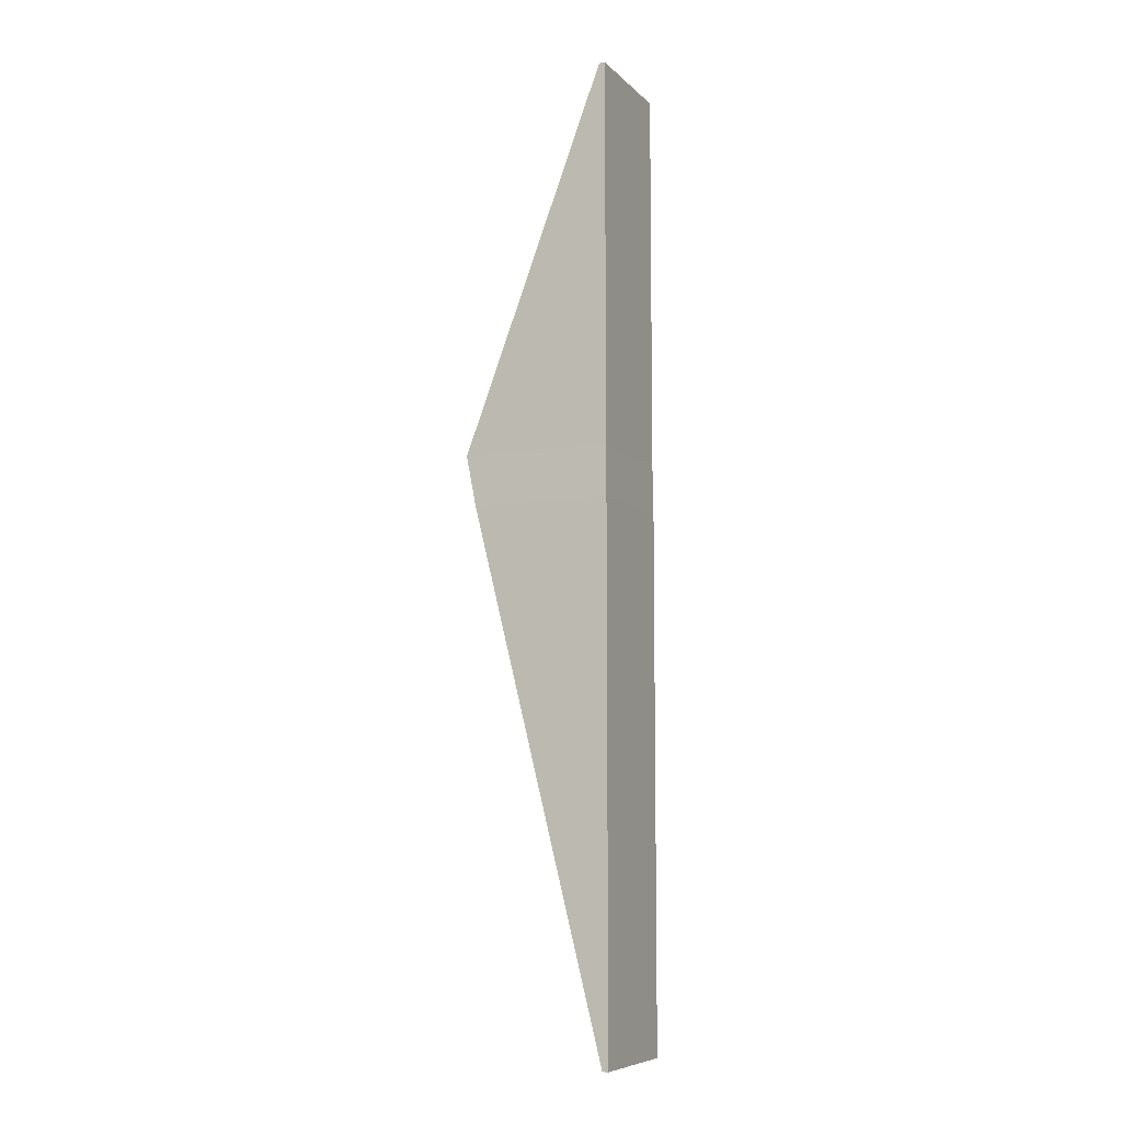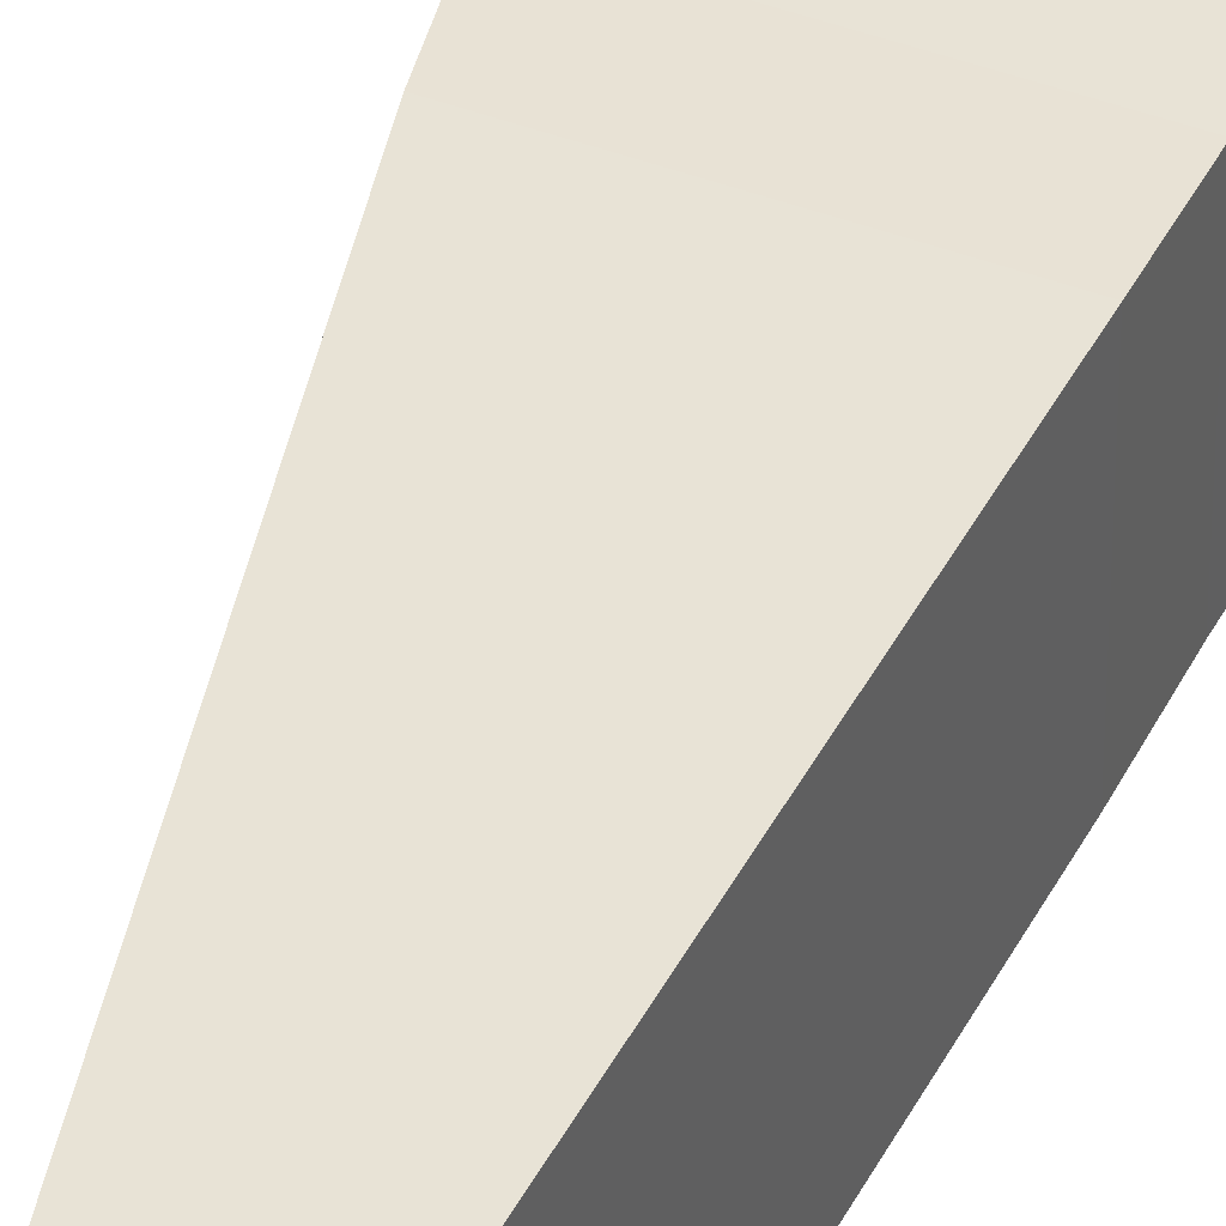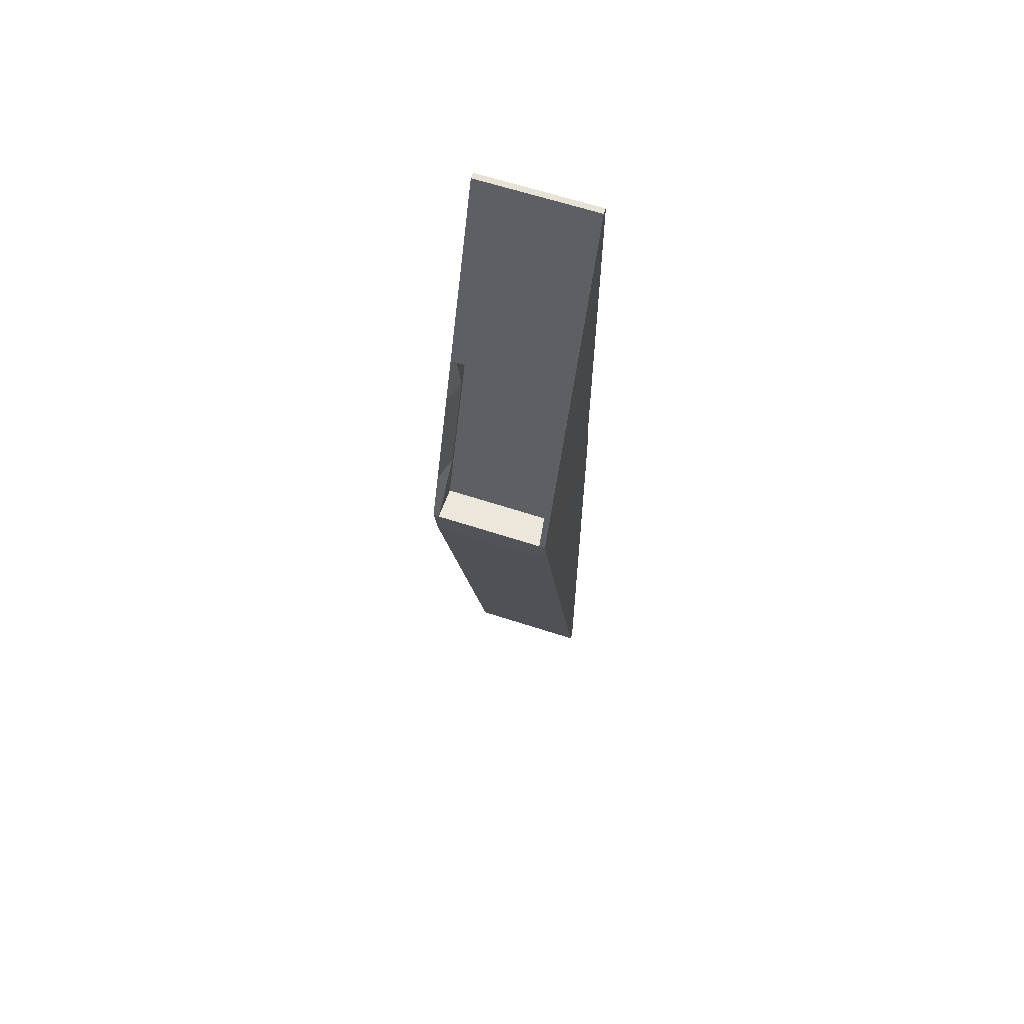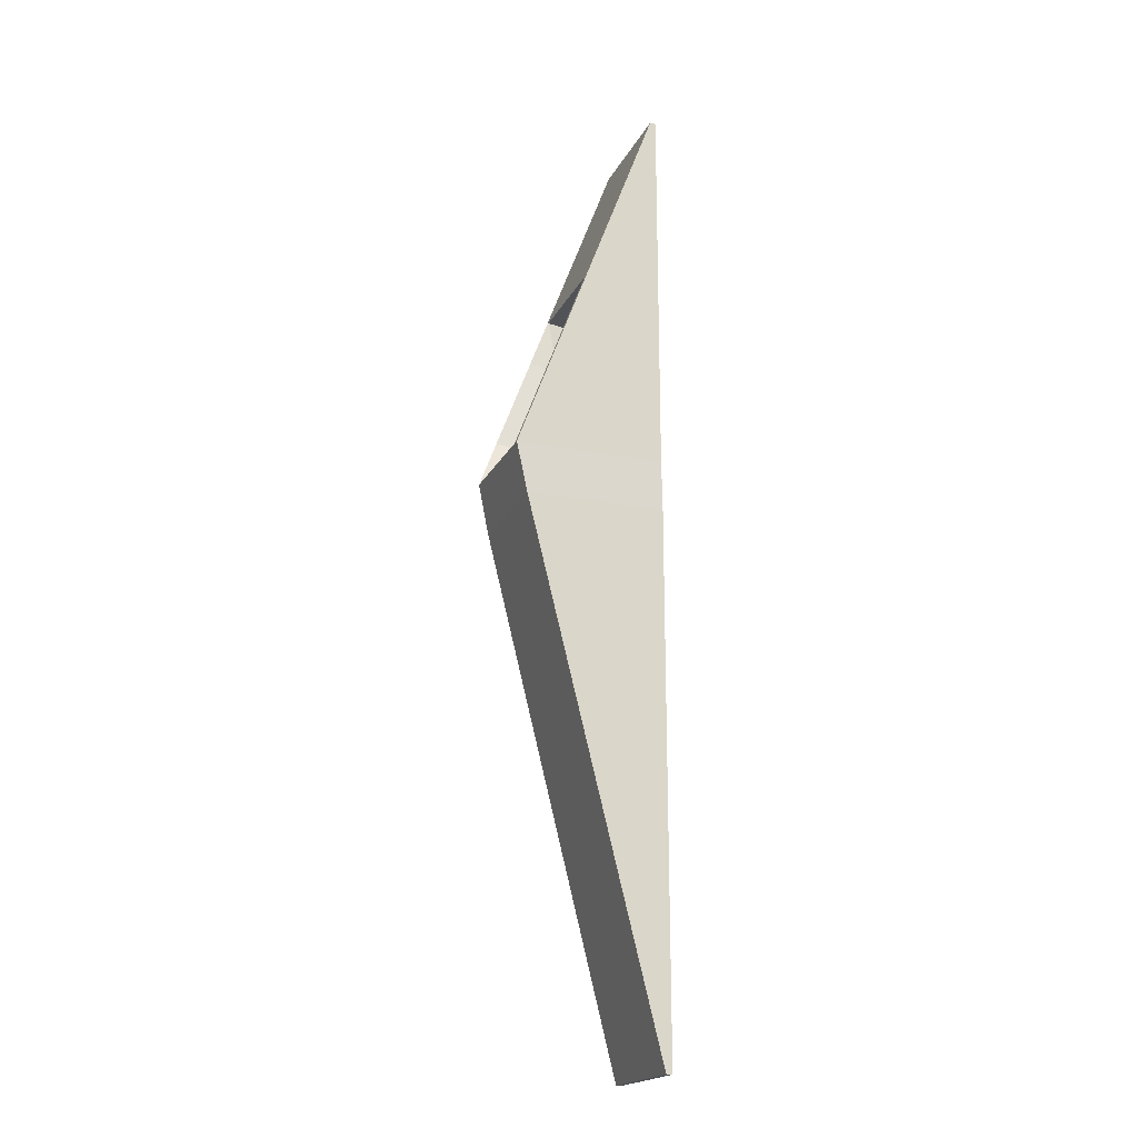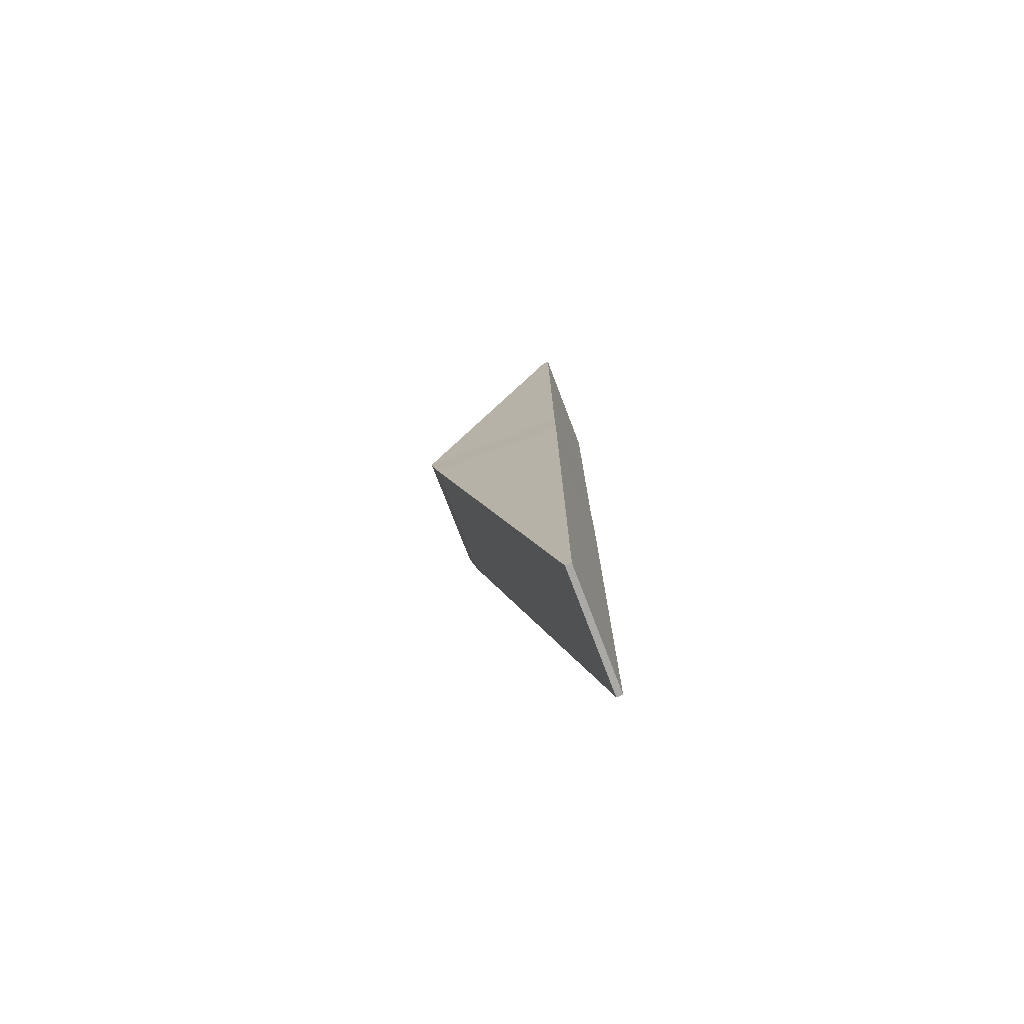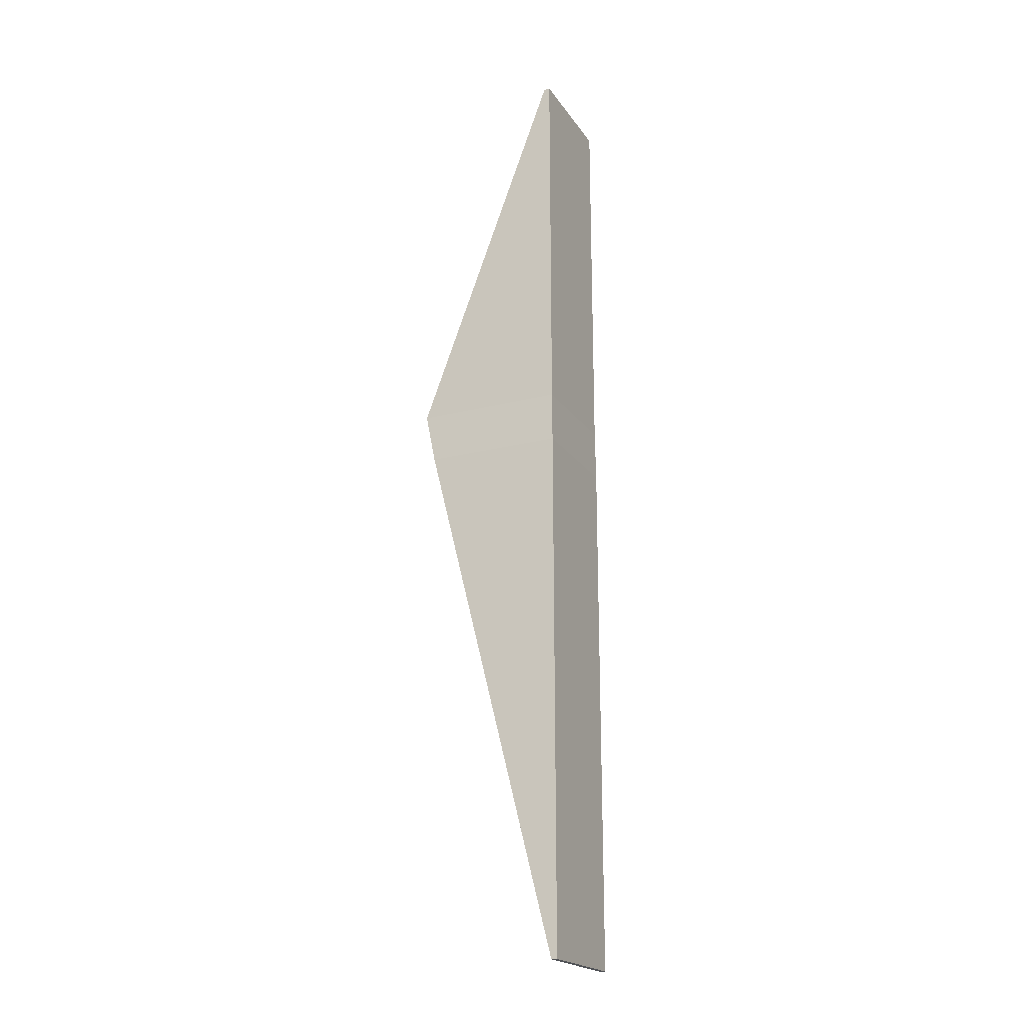
<metadata>
{"format":"obj","ext":"obj","renderer":"f3d","projection":"perspective","resolution":1024,"background":"white","views":[{"elev":-8.0,"azim":-155.6,"up":"+Z"},{"elev":41.4,"azim":-155.1,"up":"+Y"},{"elev":64.0,"azim":108.2,"up":"+Z"},{"elev":-19.6,"azim":159.9,"up":"+Z"},{"elev":-75.4,"azim":-159.1,"up":"+Z"},{"elev":-20.7,"azim":-155.2,"up":"+Z"}]}
</metadata>
<code>
o Cube
v 0.1 1 -7.959
v 0.1 -1 -7.959
v 0.1081 0.9858 7.993
v 0.1081 -0.9858 7.993
v -0 1 -7.959
v -0 -1 -7.959
v 0.009485 0.9858 7.993
v 0.009485 -0.9858 7.993
v -0 -1 -7.159
v -0 -1 -6.359
v -0 -1 -5.559
v -0 -1 -4.759
v -0 -1 -3.959
v -0 -1 -3.159
v -0 -1 -2.359
v -0 -1 -1.559
v -0 -1 -0.7588
v 0 -1 0.04122
v 0 -1 0.8412
v 0.009484 -0.9858 1.683
v 0.009485 -0.9858 2.472
v 0.009485 -0.9858 3.261
v 0.009485 -0.9858 4.049
v 0.009485 -0.9858 4.838
v 0.009485 -0.9858 5.627
v 0.009485 -0.9858 6.415
v 0.009485 -0.9858 7.204
v 0.3 1 -7.159
v 0.5 1 -6.359
v 0.7 1 -5.559
v 0.9 1 -4.759
v 1.1 1 -3.959
v 1.3 1 -3.159
v 1.5 1 -2.359
v 1.7 1 -1.559
v 1.9 1 -0.7588
v 2.1 1 0.04122
v 2.3 1 0.8412
v 2.474 0.9858 1.683
v 2.178 0.9858 2.472
v 1.883 0.9858 3.261
v 1.587 0.9858 4.049
v 1.291 0.9858 4.838
v 0.9953 0.9858 5.627
v 0.6995 0.9858 6.414
v 0.4038 0.9858 7.204
v 0.009485 0.9858 7.204
v 0.009485 0.9858 6.415
v 0.009485 0.9858 5.627
v 0.009485 0.9858 4.838
v 0.009485 0.9858 4.049
v 0.009485 0.9858 3.261
v 0.009485 0.9858 2.472
v 0.009484 0.9858 1.683
v 0 1 0.8412
v 0 1 0.04122
v -0 1 -0.7588
v -0 1 -1.559
v -0 1 -2.359
v -0 1 -3.159
v -0 1 -3.959
v -0 1 -4.759
v -0 1 -5.559
v -0 1 -6.359
v -0 1 -7.159
v 0.4038 -0.9858 7.204
v 0.6995 -0.9858 6.414
v 0.9953 -0.9858 5.627
v 1.291 -0.9858 4.838
v 1.587 -0.9858 4.049
v 1.883 -0.9858 3.261
v 2.178 -0.9858 2.472
v 2.474 -0.9858 1.683
v 2.3 -1 0.8412
v 2.1 -1 0.04122
v 1.9 -1 -0.7588
v 1.7 -1 -1.559
v 1.5 -1 -2.359
v 1.3 -1 -3.159
v 1.1 -1 -3.959
v 0.9 -1 -4.759
v 0.7 -1 -5.559
v 0.5 -1 -6.359
v 0.3 -1 -7.159
v 0.1 0.9 -7.959
v 0.009485 0.8872 7.993
v 0.1081 0.8872 7.993
v -0 0.9 -7.959
v 0.3 0.9 -7.159
v 0.5 0.9 -6.359
v 0.7 0.9 -5.559
v 0.9 0.9 -4.759
v 1.1 0.9 -3.959
v 1.3 0.9 -3.159
v 1.5 0.9 -2.359
v 1.7 0.9 -1.559
v 1.9 0.9 -0.7588
v 2.1 0.9 0.04122
v 2.3 0.9 0.8412
v 2.474 0.8872 1.683
v 2.178 0.8872 2.472
v 1.883 0.8872 3.261
v 1.587 0.8872 4.049
v 1.291 0.8872 4.838
v 0.9953 0.8872 5.627
v 0.6995 0.8872 6.414
v 0.4038 0.8872 7.204
v 0.009485 0.8872 7.204
v 0.009485 0.8872 6.415
v 0.009485 0.8872 5.627
v 0.009485 0.8872 4.838
v 0.009485 0.8872 4.049
v 0.009485 0.8872 3.261
v 0.009485 0.8872 2.472
v 0.009484 0.8872 1.683
v 0 0.9 0.8412
v 0 0.9 0.04122
v -0 0.9 -0.7588
v -0 0.9 -1.559
v -0 0.9 -2.359
v -0 0.9 -3.159
v -0 0.9 -3.959
v -0 0.9 -4.759
v -0 0.9 -5.559
v -0 0.9 -6.359
v -0 0.9 -7.159
v 0.1 -0.905 -7.959
v 0.1081 -0.8922 7.993
v -0 -0.905 -7.959
v 0.3 -0.905 -7.159
v 0.5 -0.905 -6.359
v 0.7 -0.905 -5.559
v 0.9 -0.905 -4.759
v 1.1 -0.905 -3.959
v 1.3 -0.905 -3.159
v 1.5 -0.905 -2.359
v 1.7 -0.905 -1.559
v 1.9 -0.905 -0.7588
v 2.1 -0.905 0.04122
v 2.3 -0.905 0.8412
v 2.474 -0.8922 1.683
v 1.706 -0.8922 2.359
v 1.41 -0.8922 3.147
v 1.115 -0.8922 3.936
v 1.291 -0.8922 4.838
v 0.9953 -0.8922 5.627
v 0.6995 -0.8922 6.414
v 0.4038 -0.8922 7.204
v 0.009485 -0.8922 7.204
v 0.009485 -0.8922 6.415
v 0.009485 -0.8922 5.627
v 0.009485 -0.8922 4.838
v 0.009485 -0.8922 4.049
v 0.009485 -0.8922 3.261
v 0.009485 -0.8922 2.472
v 0.009484 -0.8922 1.683
v 0 -0.905 0.8412
v 0 -0.905 0.04122
v -0 -0.905 -0.7588
v -0 -0.905 -1.559
v -0 -0.905 -2.359
v -0 -0.905 -3.159
v -0 -0.905 -3.959
v -0 -0.905 -4.759
v -0 -0.905 -5.559
v -0 -0.905 -6.359
v -0 -0.905 -7.159
v 0.009485 -0.8922 7.993
v 1.028 0.8872 3.967
v 0.7319 0.8872 4.756
v 1.323 0.8872 3.178
v 1.619 0.8872 2.39
v 1.915 0.8872 1.601
v 1.915 -0.8922 1.601
v 1.619 -0.8922 2.39
v 1.323 -0.8922 3.178
v 1.028 -0.8922 3.967
v 0.7319 -0.8922 4.756
f 46 47 7 3
f 87 3 7 86
f 126 65 5 88
f 27 66 4 8
f 107 46 3 87
f 88 5 1 85
f 85 1 28 89
f 89 28 29 90
f 90 29 30 91
f 91 30 31 92
f 92 31 32 93
f 93 32 33 94
f 94 33 34 95
f 95 34 35 96
f 96 35 36 97
f 97 36 37 98
f 98 37 38 99
f 99 38 39 100
f 100 39 40 101
f 101 40 41 102
f 102 41 42 103
f 103 42 43 104
f 104 43 44 105
f 105 44 45 106
f 106 45 46 107
f 6 2 84 9
f 9 84 83 10
f 10 83 82 11
f 11 82 81 12
f 12 81 80 13
f 13 80 79 14
f 14 79 78 15
f 15 78 77 16
f 16 77 76 17
f 17 76 75 18
f 18 75 74 19
f 19 74 73 20
f 20 73 72 21
f 21 72 71 22
f 22 71 70 23
f 23 70 69 24
f 24 69 68 25
f 25 68 67 26
f 26 67 66 27
f 86 7 47 108
f 108 47 48 109
f 109 48 49 110
f 110 49 50 111
f 111 50 51 112
f 112 51 52 113
f 113 52 53 114
f 114 53 54 115
f 115 54 55 116
f 116 55 56 117
f 117 56 57 118
f 118 57 58 119
f 119 58 59 120
f 120 59 60 121
f 121 60 61 122
f 122 61 62 123
f 123 62 63 124
f 124 63 64 125
f 125 64 65 126
f 1 5 65 28
f 28 65 64 29
f 29 64 63 30
f 30 63 62 31
f 31 62 61 32
f 32 61 60 33
f 33 60 59 34
f 34 59 58 35
f 35 58 57 36
f 36 57 56 37
f 37 56 55 38
f 38 55 54 39
f 39 54 53 40
f 40 53 52 41
f 41 52 51 42
f 42 51 50 43
f 43 50 49 44
f 44 49 48 45
f 45 48 47 46
f 166 125 126 167
f 165 124 125 166
f 164 123 124 165
f 163 122 123 164
f 162 121 122 163
f 161 120 121 162
f 160 119 120 161
f 159 118 119 160
f 158 117 118 159
f 157 116 117 158
f 156 115 116 157
f 155 114 115 156
f 154 113 114 155
f 153 112 113 154
f 152 111 112 153
f 151 110 111 152
f 150 109 110 151
f 149 108 109 150
f 168 86 108 149
f 147 106 107 148
f 146 105 106 147
f 145 104 105 146
f 103 104 170 169
f 142 141 174 175
f 100 101 172 173
f 145 144 177 178
f 140 99 100 141
f 139 98 99 140
f 138 97 98 139
f 137 96 97 138
f 136 95 96 137
f 135 94 95 136
f 134 93 94 135
f 133 92 93 134
f 132 91 92 133
f 131 90 91 132
f 130 89 90 131
f 127 85 89 130
f 129 88 85 127
f 148 107 87 128
f 167 126 88 129
f 128 87 86 168
f 4 128 168 8
f 9 167 129 6
f 66 148 128 4
f 6 129 127 2
f 2 127 130 84
f 84 130 131 83
f 83 131 132 82
f 82 132 133 81
f 81 133 134 80
f 80 134 135 79
f 79 135 136 78
f 78 136 137 77
f 77 137 138 76
f 76 138 139 75
f 75 139 140 74
f 74 140 141 73
f 73 141 142 72
f 72 142 143 71
f 71 143 144 70
f 70 144 145 69
f 69 145 146 68
f 68 146 147 67
f 67 147 148 66
f 8 168 149 27
f 27 149 150 26
f 26 150 151 25
f 25 151 152 24
f 24 152 153 23
f 23 153 154 22
f 22 154 155 21
f 21 155 156 20
f 20 156 157 19
f 19 157 158 18
f 18 158 159 17
f 17 159 160 16
f 16 160 161 15
f 15 161 162 14
f 14 162 163 13
f 13 163 164 12
f 12 164 165 11
f 11 165 166 10
f 10 166 167 9
f 177 169 170 178
f 176 171 169 177
f 175 172 171 176
f 174 173 172 175
f 141 100 173 174
f 104 145 178 170
f 143 142 175 176
f 102 103 169 171
f 144 143 176 177
f 101 102 171 172

</code>
